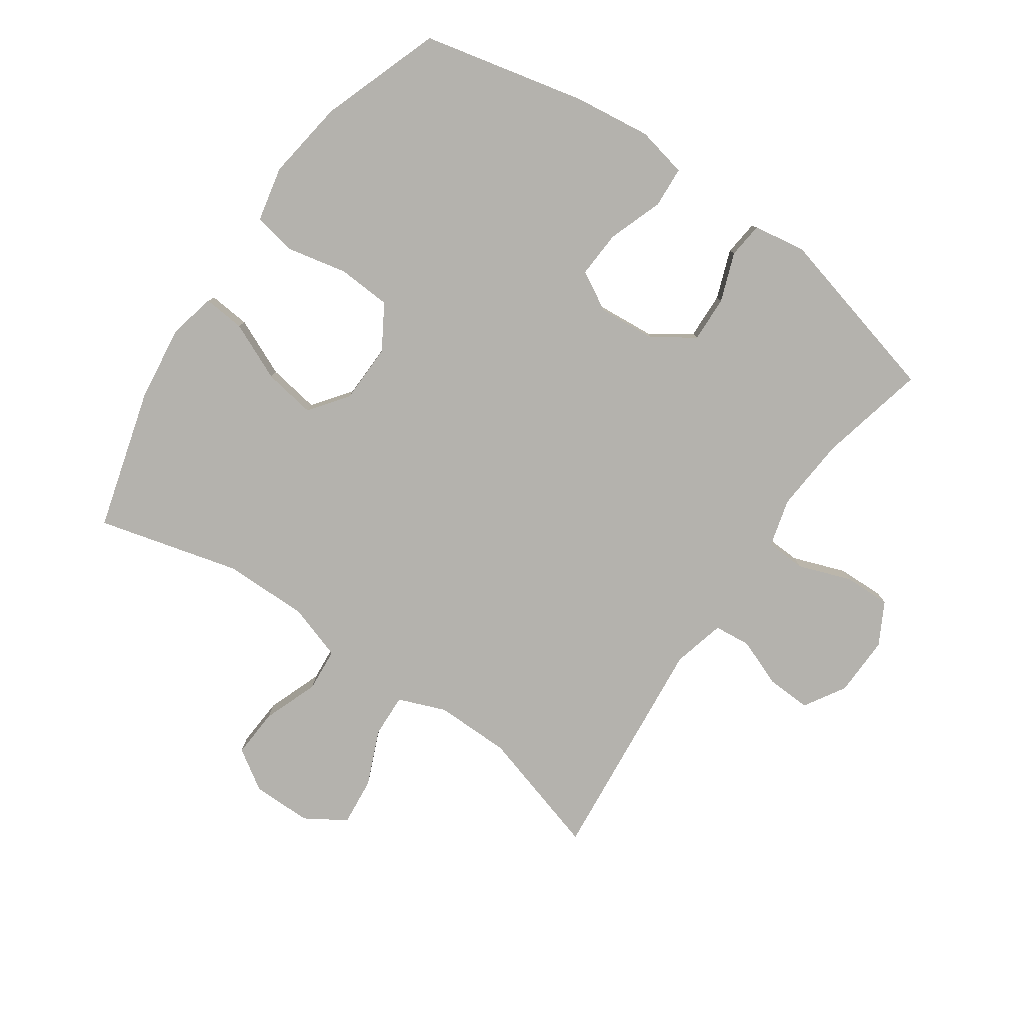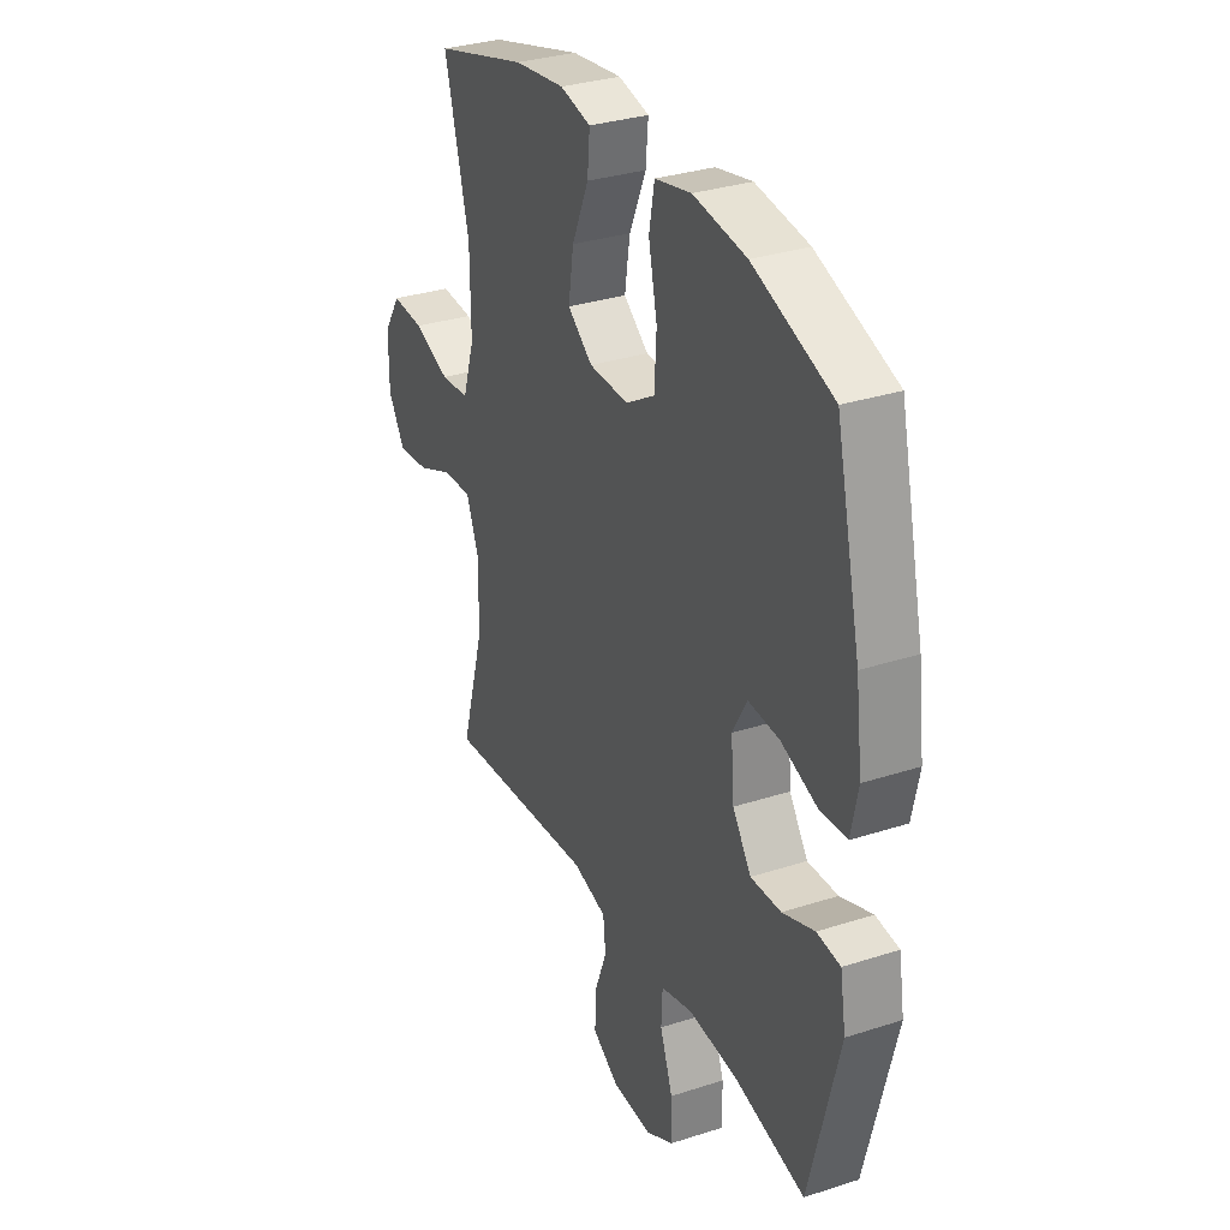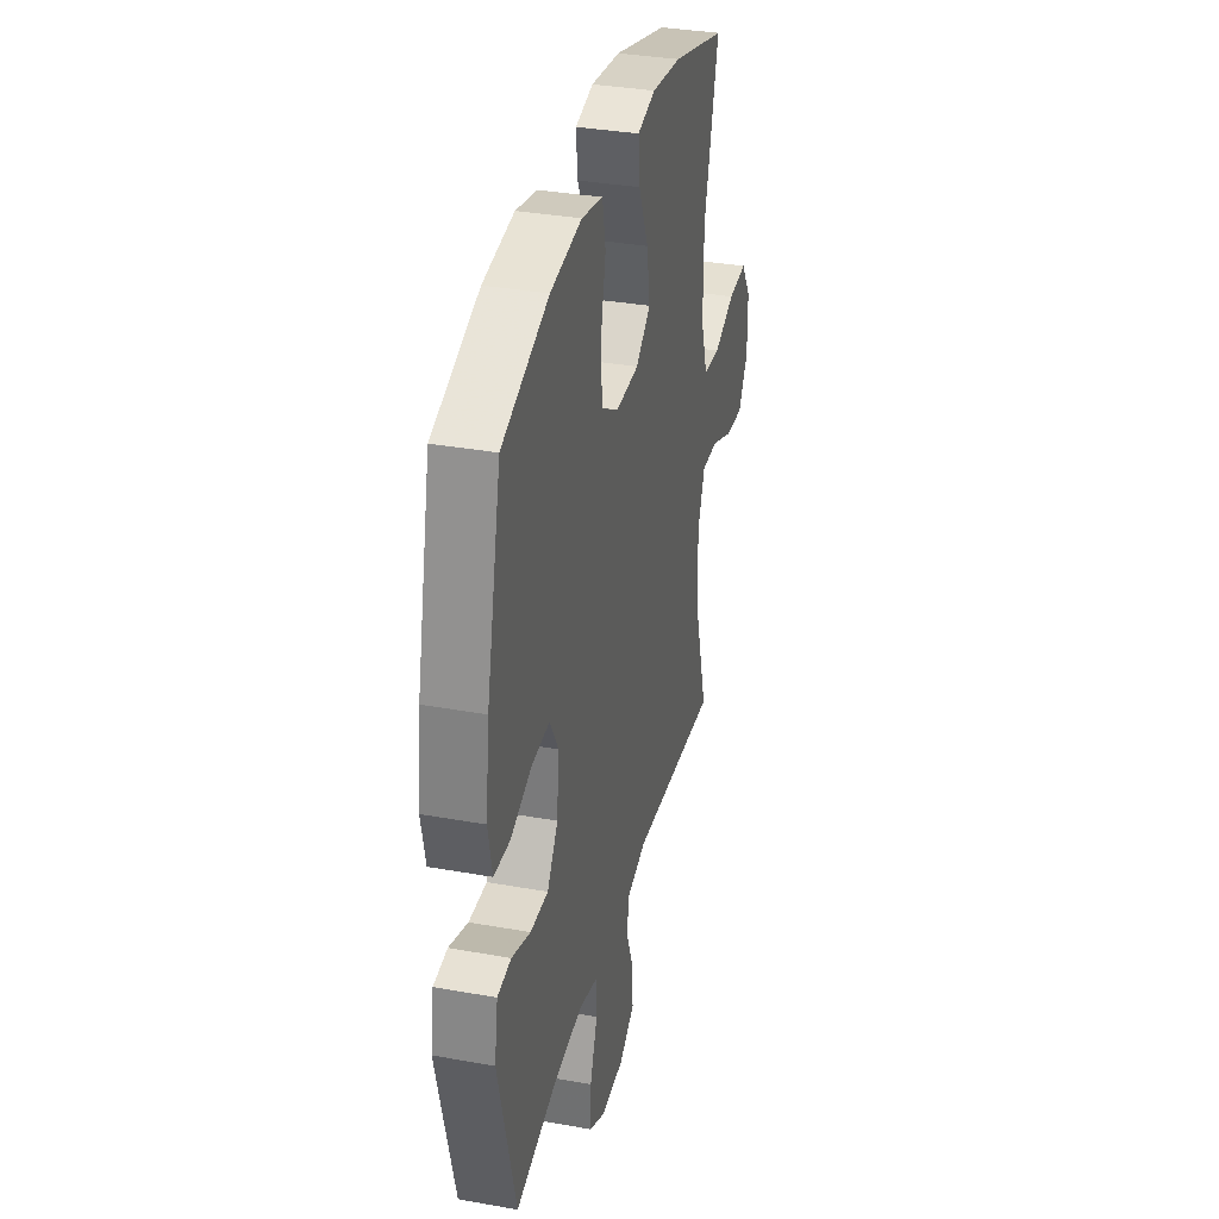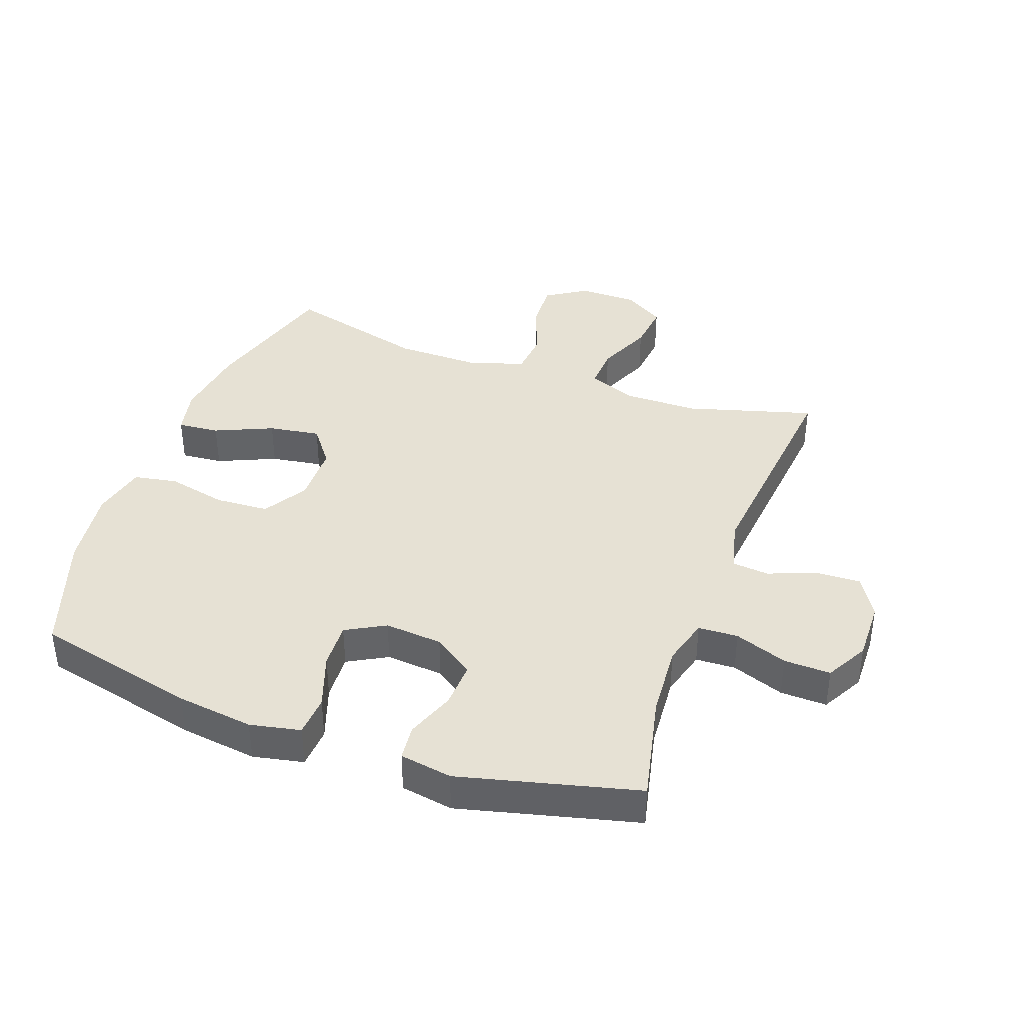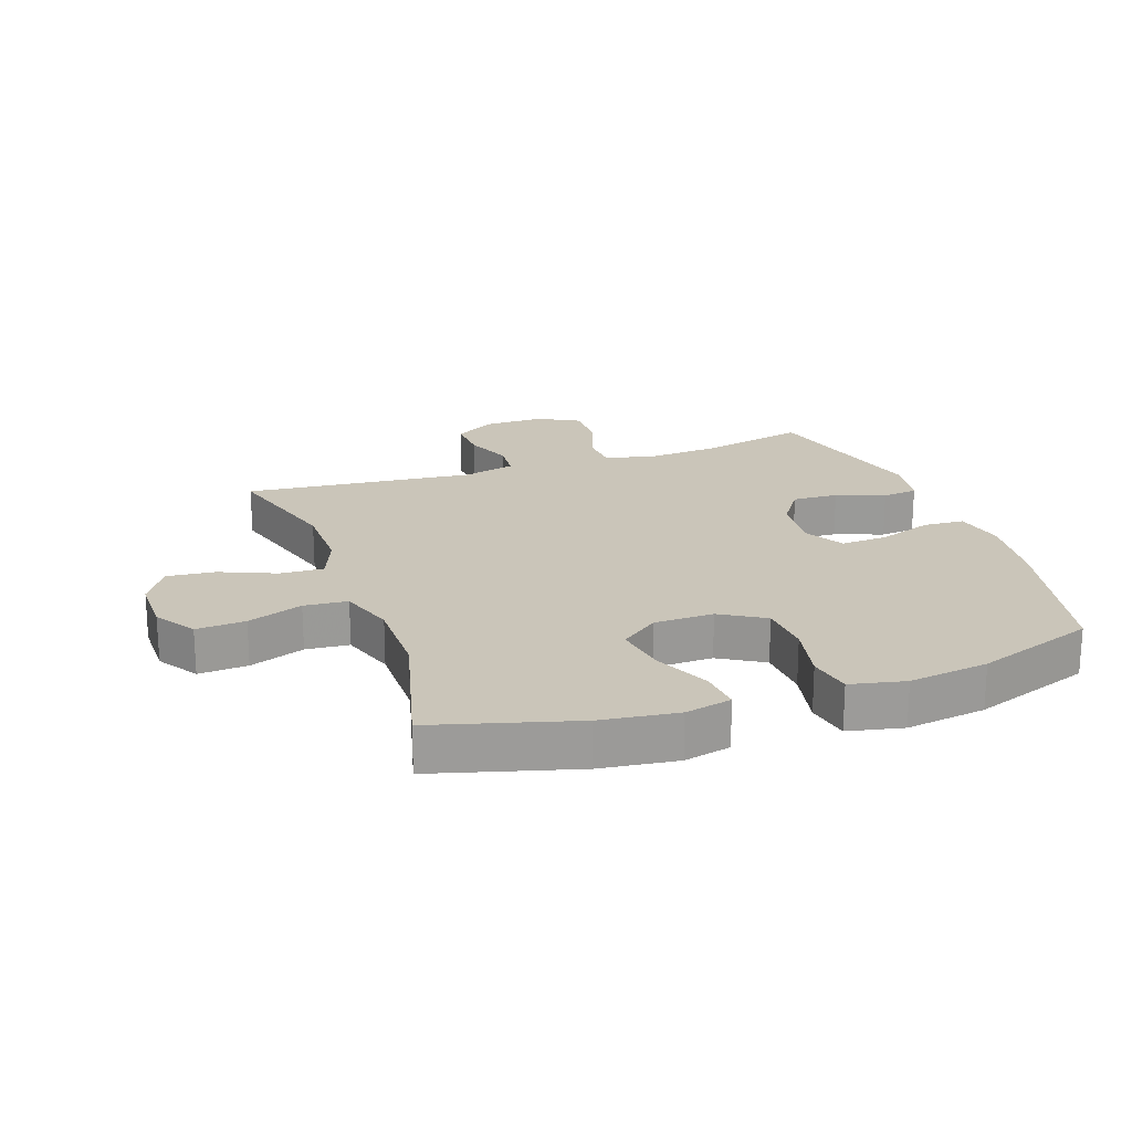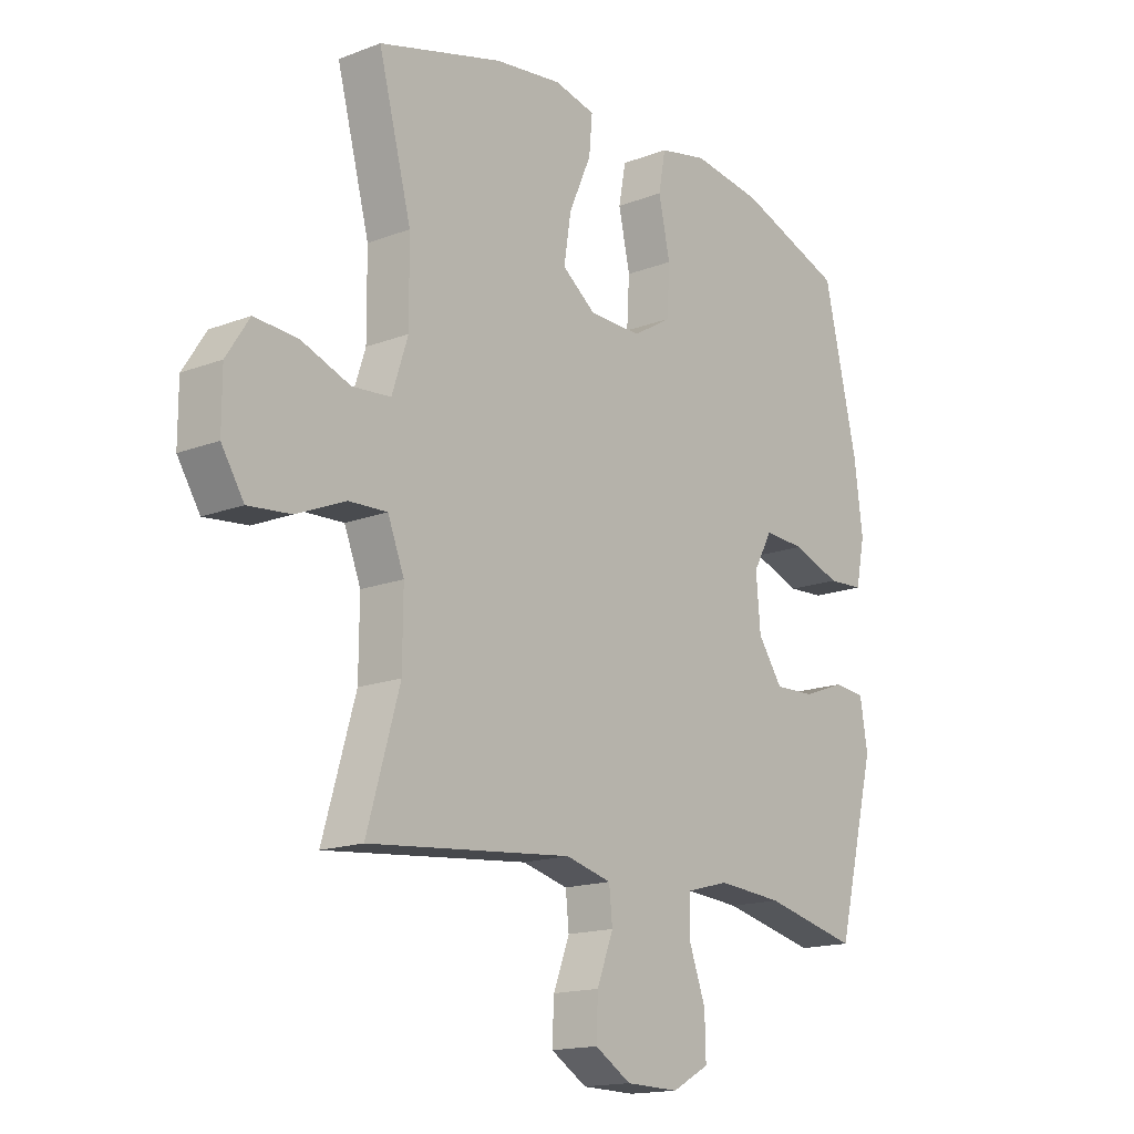
<metadata>
{"format":"obj","ext":"obj","renderer":"f3d","projection":"perspective","resolution":1024,"background":"white","views":[{"elev":-79.6,"azim":55.2,"up":"+Y"},{"elev":31.9,"azim":65.5,"up":"+Z"},{"elev":34.4,"azim":103.6,"up":"+Z"},{"elev":39.2,"azim":110.0,"up":"+Y"},{"elev":20.7,"azim":-19.4,"up":"+Y"},{"elev":-16.0,"azim":-51.5,"up":"+Z"}]}
</metadata>
<code>
v -0.5 0.07 -0.5
v -0.441 0.07 -0.296
v -0.44 0.07 -0.175
v -0.47 0.07 -0.099
v -0.54 0.07 -0.102
v -0.629 0.07 -0.14
v -0.707 0.07 -0.148
v -0.748 0.07 -0.083
v -0.748 0.07 0.013
v -0.706 0.07 0.078
v -0.627 0.07 0.073
v -0.538 0.07 0.04
v -0.468 0.07 0.046
v -0.439 0.07 0.135
v -0.44 0.07 0.272
v -0.5 0.07 0.5
v -0.273 0.07 0.564
v -0.15 0.07 0.58
v -0.075 0.07 0.563
v -0.081 0.07 0.496
v -0.122 0.07 0.403
v -0.135 0.07 0.32
v -0.074 0.07 0.274
v 0.022 0.07 0.272
v 0.093 0.07 0.315
v 0.098 0.07 0.401
v 0.077 0.07 0.497
v 0.09 0.07 0.567
v 0.178 0.07 0.586
v 0.307 0.07 0.568
v 0.5 0.07 0.5
v 0.561 0.07 0.238
v 0.577 0.07 0.114
v 0.56 0.07 0.033
v 0.494 0.07 0.029
v 0.406 0.07 0.06
v 0.331 0.07 0.064
v 0.296 0.07 0.001
v 0.304 0.07 -0.092
v 0.349 0.07 -0.157
v 0.423 0.07 -0.154
v 0.501 0.07 -0.125
v 0.558 0.07 -0.131
v 0.572 0.07 -0.215
v 0.5 0.07 -0.5
v 0.327 0.07 -0.461
v 0.207 0.07 -0.452
v 0.13 0.07 -0.473
v 0.127 0.07 -0.537
v 0.158 0.07 -0.622
v 0.16 0.07 -0.697
v 0.092 0.07 -0.734
v -0.005 0.07 -0.732
v -0.071 0.07 -0.692
v -0.068 0.07 -0.621
v -0.038 0.07 -0.543
v -0.044 0.07 -0.484
v -0.128 0.07 -0.463
v -0.5 0 -0.5
v -0.441 0 -0.296
v -0.44 0 -0.175
v -0.47 0 -0.099
v -0.54 0 -0.102
v -0.629 0 -0.14
v -0.707 0 -0.148
v -0.748 0 -0.083
v -0.748 0 0.013
v -0.706 0 0.078
v -0.627 0 0.073
v -0.538 0 0.04
v -0.468 0 0.046
v -0.439 0 0.135
v -0.44 0 0.272
v -0.5 0 0.5
v -0.273 0 0.564
v -0.15 0 0.58
v -0.075 0 0.563
v -0.081 0 0.496
v -0.122 0 0.403
v -0.135 0 0.32
v -0.074 0 0.274
v 0.022 0 0.272
v 0.093 0 0.315
v 0.098 0 0.401
v 0.077 0 0.497
v 0.09 0 0.567
v 0.178 0 0.586
v 0.307 0 0.568
v 0.5 0 0.5
v 0.561 0 0.238
v 0.577 0 0.114
v 0.56 0 0.033
v 0.494 0 0.029
v 0.406 0 0.06
v 0.331 0 0.064
v 0.296 0 0.001
v 0.304 0 -0.092
v 0.349 0 -0.157
v 0.423 0 -0.154
v 0.501 0 -0.125
v 0.558 0 -0.131
v 0.572 0 -0.215
v 0.5 0 -0.5
v 0.327 0 -0.461
v 0.207 0 -0.452
v 0.13 0 -0.473
v 0.127 0 -0.537
v 0.158 0 -0.622
v 0.16 0 -0.697
v 0.092 0 -0.734
v -0.005 0 -0.732
v -0.071 0 -0.692
v -0.068 0 -0.621
v -0.038 0 -0.543
v -0.044 0 -0.484
v -0.128 0 -0.463
f 53 54 55 56
f 53 56 57
f 52 53 57
f 49 50 51 52
f 48 49 52 57
f 47 48 57 58
f 43 44 45 46
f 41 42 43 46
f 40 41 46 47
f 39 40 47 58
f 33 34 35 36
f 33 36 37
f 32 33 37
f 31 32 37
f 30 31 37 38
f 26 27 28 29
f 25 26 29 30
f 18 19 20 21
f 18 21 22
f 15 16 17 18
f 14 15 18 22
f 13 14 22 23
f 9 10 11 12
f 9 12 13
f 8 9 13
f 5 6 7 8
f 4 5 8 13
f 3 4 13 23
f 39 58 1 2
f 38 39 2 3
f 25 30 38
f 24 25 38 3
f 3 23 24
f 114 113 112 111
f 115 114 111
f 115 111 110
f 110 109 108 107
f 115 110 107 106
f 116 115 106 105
f 104 103 102 101
f 104 101 100 99
f 105 104 99 98
f 116 105 98 97
f 94 93 92 91
f 95 94 91
f 95 91 90
f 95 90 89
f 96 95 89 88
f 87 86 85 84
f 88 87 84 83
f 79 78 77 76
f 80 79 76
f 76 75 74 73
f 80 76 73 72
f 81 80 72 71
f 70 69 68 67
f 71 70 67
f 71 67 66
f 66 65 64 63
f 71 66 63 62
f 81 71 62 61
f 60 59 116 97
f 61 60 97 96
f 96 88 83
f 61 96 83 82
f 82 81 61
f 1 59 60 2
f 2 60 61 3
f 3 61 62 4
f 4 62 63 5
f 5 63 64 6
f 6 64 65 7
f 7 65 66 8
f 8 66 67 9
f 9 67 68 10
f 10 68 69 11
f 11 69 70 12
f 12 70 71 13
f 13 71 72 14
f 14 72 73 15
f 15 73 74 16
f 16 74 75 17
f 17 75 76 18
f 18 76 77 19
f 19 77 78 20
f 20 78 79 21
f 21 79 80 22
f 22 80 81 23
f 23 81 82 24
f 24 82 83 25
f 25 83 84 26
f 26 84 85 27
f 27 85 86 28
f 28 86 87 29
f 29 87 88 30
f 30 88 89 31
f 31 89 90 32
f 32 90 91 33
f 33 91 92 34
f 34 92 93 35
f 35 93 94 36
f 36 94 95 37
f 37 95 96 38
f 38 96 97 39
f 39 97 98 40
f 40 98 99 41
f 41 99 100 42
f 42 100 101 43
f 43 101 102 44
f 44 102 103 45
f 45 103 104 46
f 46 104 105 47
f 47 105 106 48
f 48 106 107 49
f 49 107 108 50
f 50 108 109 51
f 51 109 110 52
f 52 110 111 53
f 53 111 112 54
f 54 112 113 55
f 55 113 114 56
f 56 114 115 57
f 57 115 116 58
f 58 116 59 1

</code>
